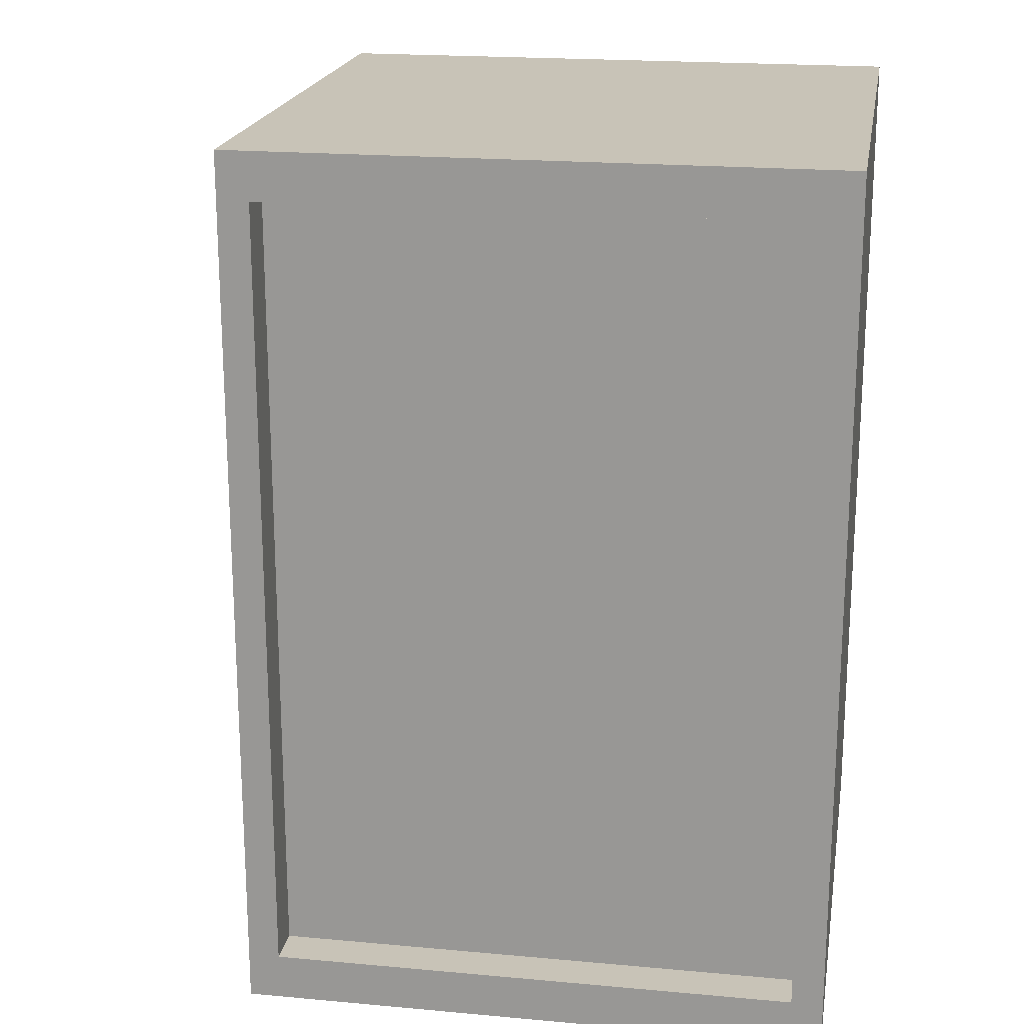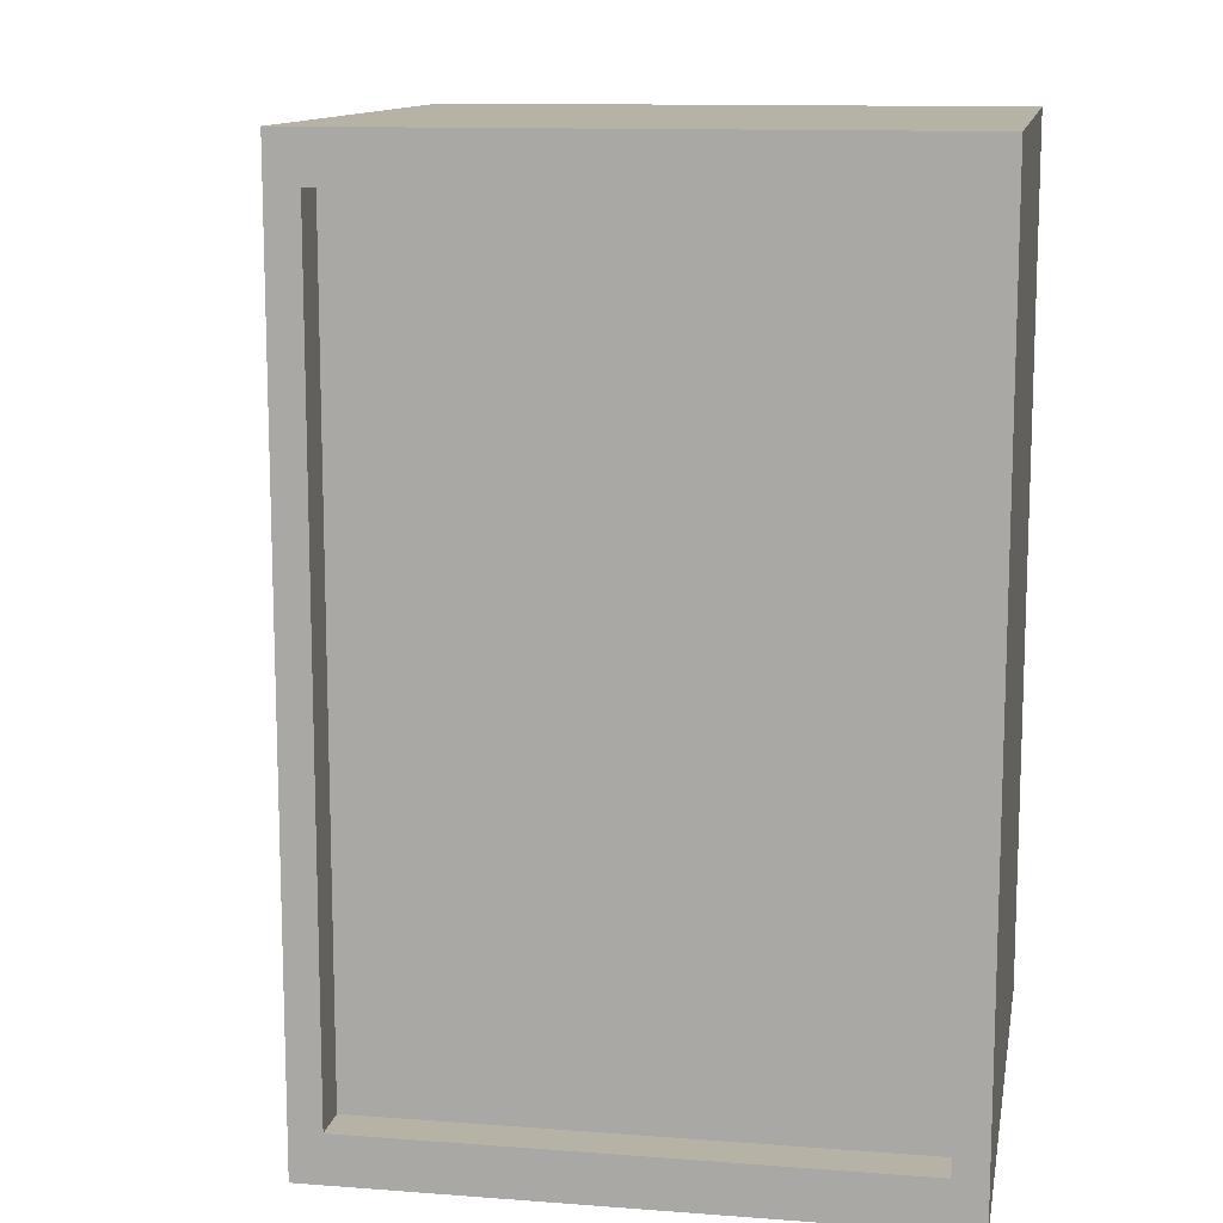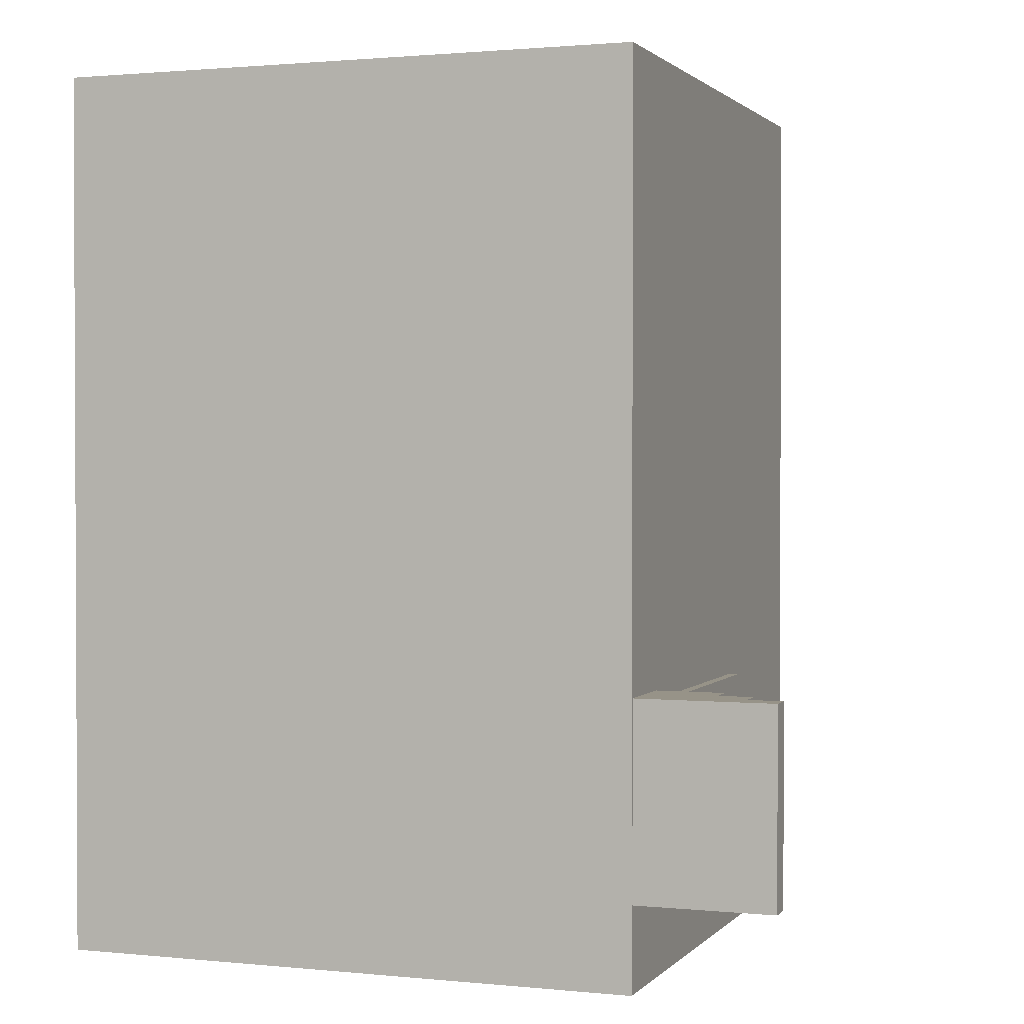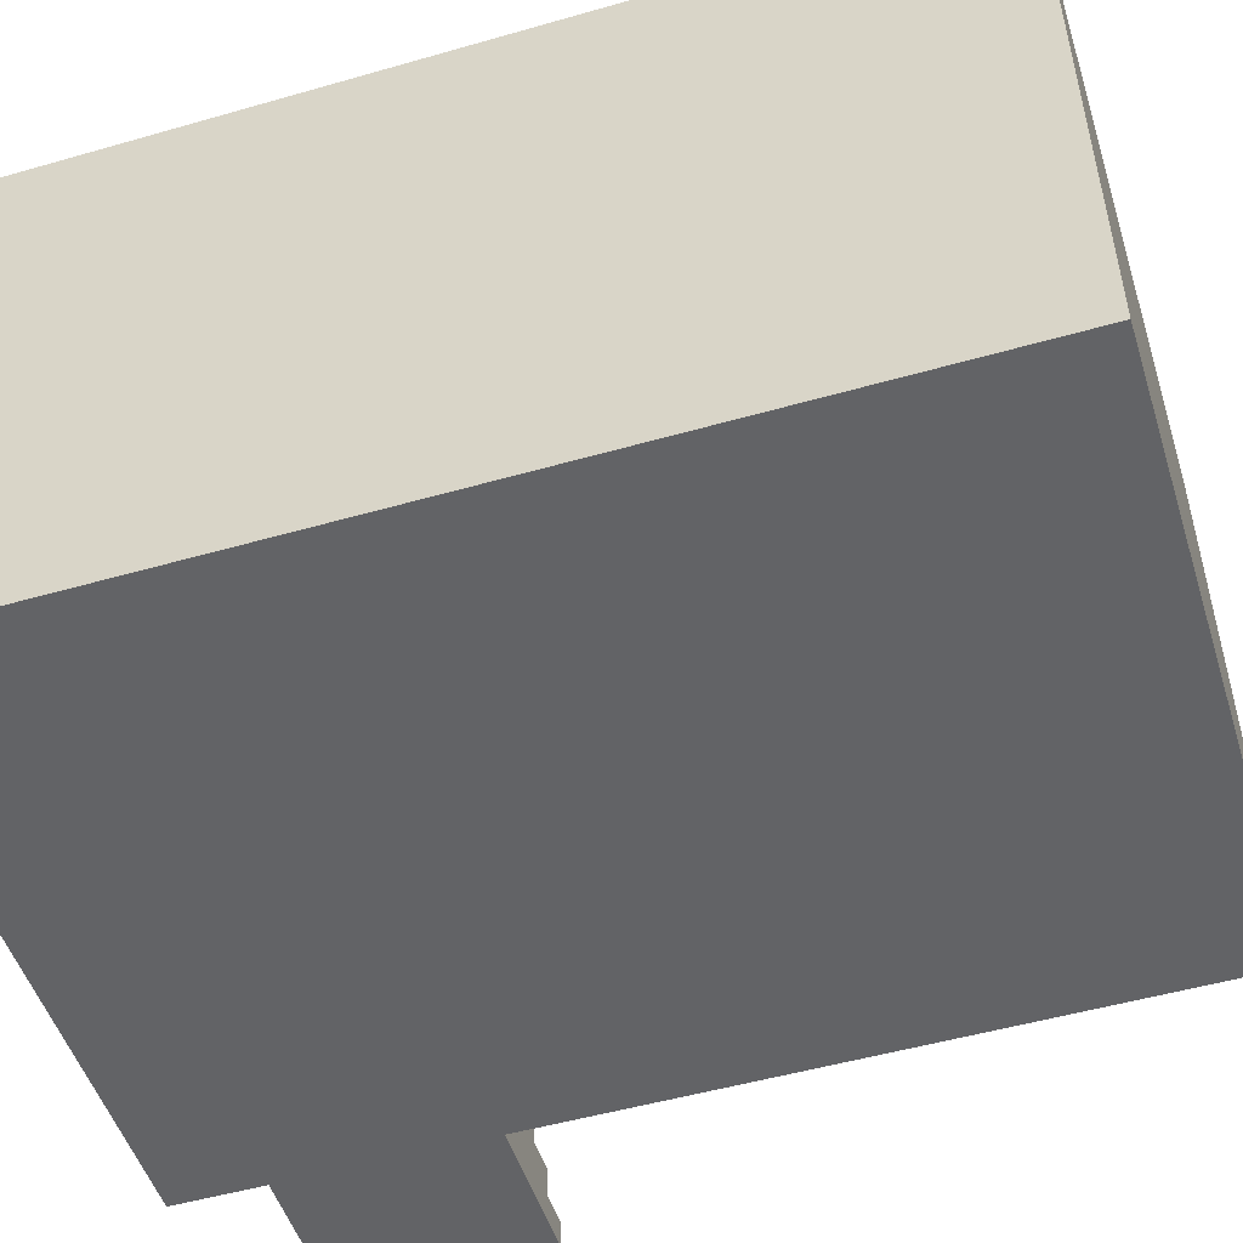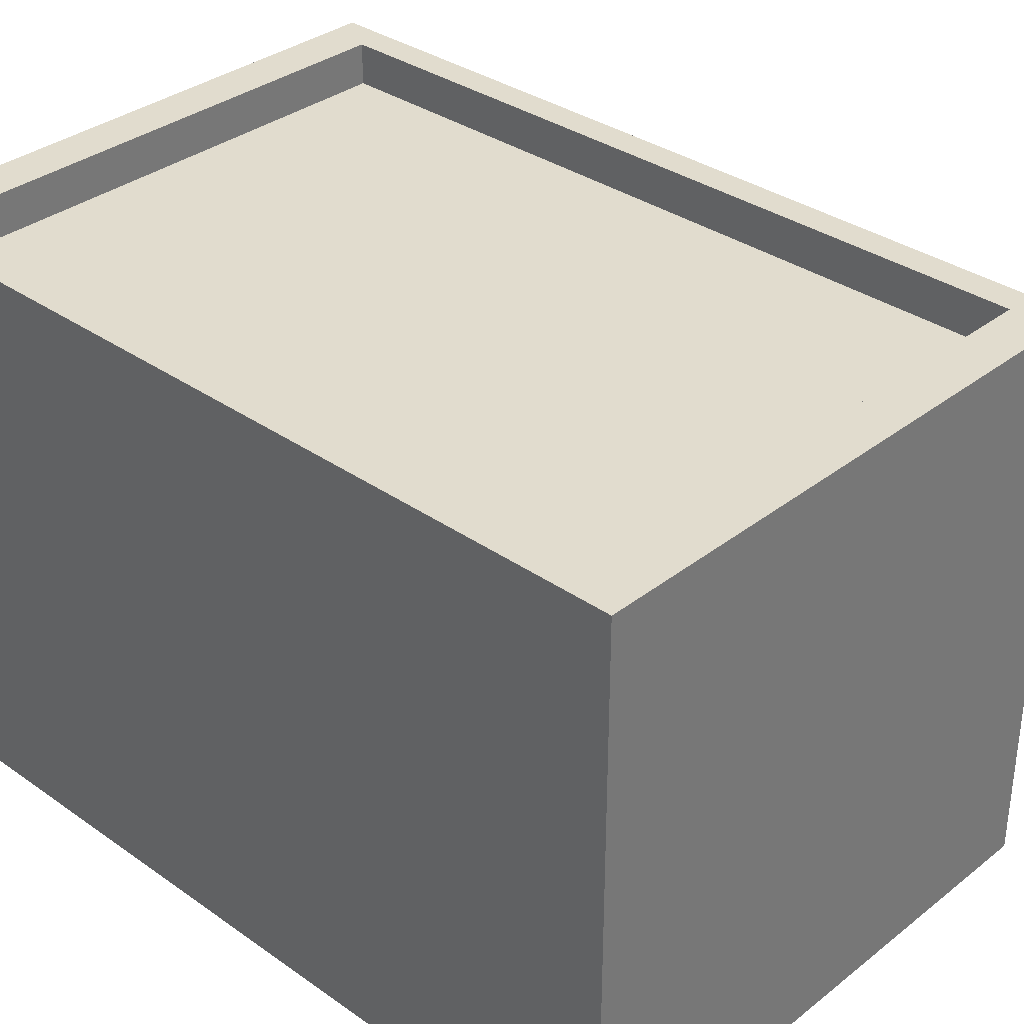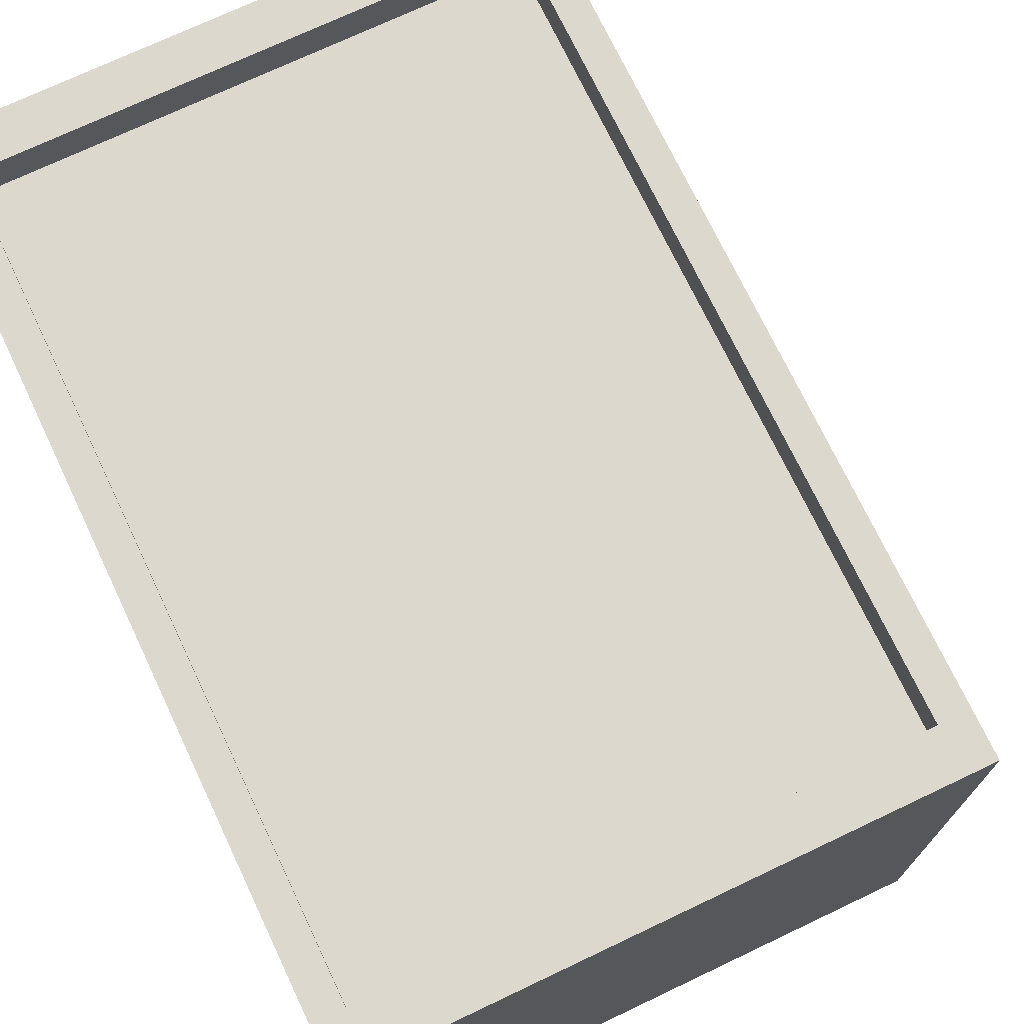
<metadata>
{"format":"obj","ext":"obj","renderer":"f3d","projection":"perspective","resolution":1024,"background":"white","views":[{"elev":19.8,"azim":-170.4,"up":"+Z"},{"elev":12.2,"azim":-169.9,"up":"+Z"},{"elev":1.4,"azim":20.0,"up":"+Z"},{"elev":-50.9,"azim":-72.6,"up":"+Y"},{"elev":34.0,"azim":-46.5,"up":"+Y"},{"elev":72.6,"azim":-25.4,"up":"+Y"}]}
</metadata>
<code>
o rooftop_platform_2_Cube.005
v -2 -1 3
v -2 3 3
v -2 -1 -3
v -2 3 -3
v 2 -1 3
v 2 3 3
v 2 -1 -3
v 2 3 -3
v 2 1.416 -2.359
v 2 -0.4749 -2.359
v 2 -0.4749 -1.175
v 2 1.416 -1.175
v 2.065 1.416 -2.359
v 2.065 -0.4749 -2.359
v 2.065 -0.4749 -1.175
v 2.065 1.416 -1.175
v -1.787 3 2.681
v -1.787 3 -2.681
v 1.787 3 -2.681
v 1.787 3 2.681
v -1.787 2.71 2.681
v -1.787 2.71 -2.681
v 1.787 2.71 -2.681
v 1.787 2.71 2.681
v 1.993 -0.9884 -1.117
v 1.993 -0.8255 -1.117
v 1.993 -0.9884 -2.427
v 1.993 -0.8255 -2.427
v 2.934 -0.9884 -1.117
v 2.934 -0.8255 -1.117
v 2.934 -0.9884 -2.427
v 2.934 -0.8255 -2.427
v 2.699 -0.9884 -2.427
v 2.464 -0.9884 -2.427
v 2.228 -0.9884 -2.427
v 2.228 -0.8255 -2.427
v 2.464 -0.8255 -2.427
v 2.699 -0.8255 -2.427
v 2.228 -0.9884 -1.117
v 2.464 -0.9884 -1.117
v 2.699 -0.9884 -1.117
v 2.699 -0.8255 -1.117
v 2.464 -0.8255 -1.117
v 2.228 -0.8255 -1.117
v 1.993 -0.6503 -1.117
v 1.993 -0.6503 -2.427
v 2.228 -0.6503 -1.117
v 2.228 -0.6503 -2.427
v 2.464 -0.6503 -2.427
v 2.699 -0.6503 -2.427
v 2.699 -0.6503 -1.117
v 2.464 -0.6503 -1.117
v 1.993 -0.4634 -1.117
v 1.993 -0.4634 -2.427
v 2.228 -0.4634 -1.117
v 2.228 -0.4634 -2.427
v 2.464 -0.4634 -2.427
v 2.464 -0.4634 -1.117
f 1 2 4 3
f 3 4 8 7
f 7 8 9 10
f 5 6 2 1
f 3 7 5 1
f 4 2 17 18
f 6 5 11 12
f 5 7 10 11
f 8 6 12 9
f 11 10 14 15
f 18 17 21 22
f 2 6 20 17
f 8 4 18 19
f 6 8 19 20
f 23 22 21 24
f 17 20 24 21
f 19 18 22 23
f 20 19 23 24
f 25 26 28 27
f 33 38 32 31
f 31 32 30 29
f 39 44 26 25
f 33 31 29 41
f 38 37 49 50
f 32 38 42 30
f 44 43 52 47
f 37 36 48 49
f 27 35 39 25
f 35 34 40 39
f 34 33 41 40
f 29 30 42 41
f 41 42 43 40
f 40 43 44 39
f 27 28 36 35
f 35 36 37 34
f 34 37 38 33
f 46 45 53 54
f 50 49 52 51
f 48 46 54 56
f 36 28 46 48
f 42 38 50 51
f 28 26 45 46
f 43 42 51 52
f 26 44 47 45
f 56 54 53 55
f 57 56 55 58
f 49 48 56 57
f 45 47 55 53
f 52 49 57 58
f 47 52 58 55
f 12 11 15 16
f 14 13 16 15
f 9 12 16 13
f 10 9 13 14

</code>
